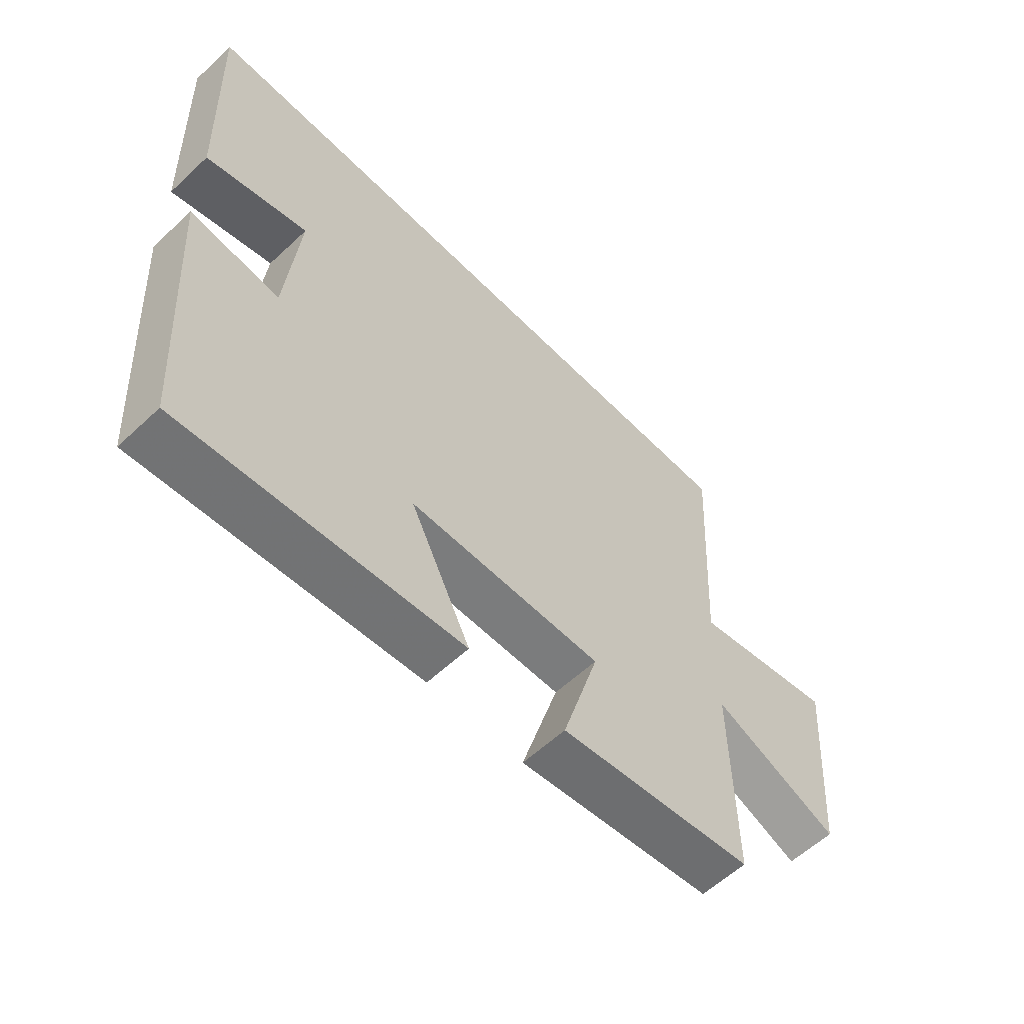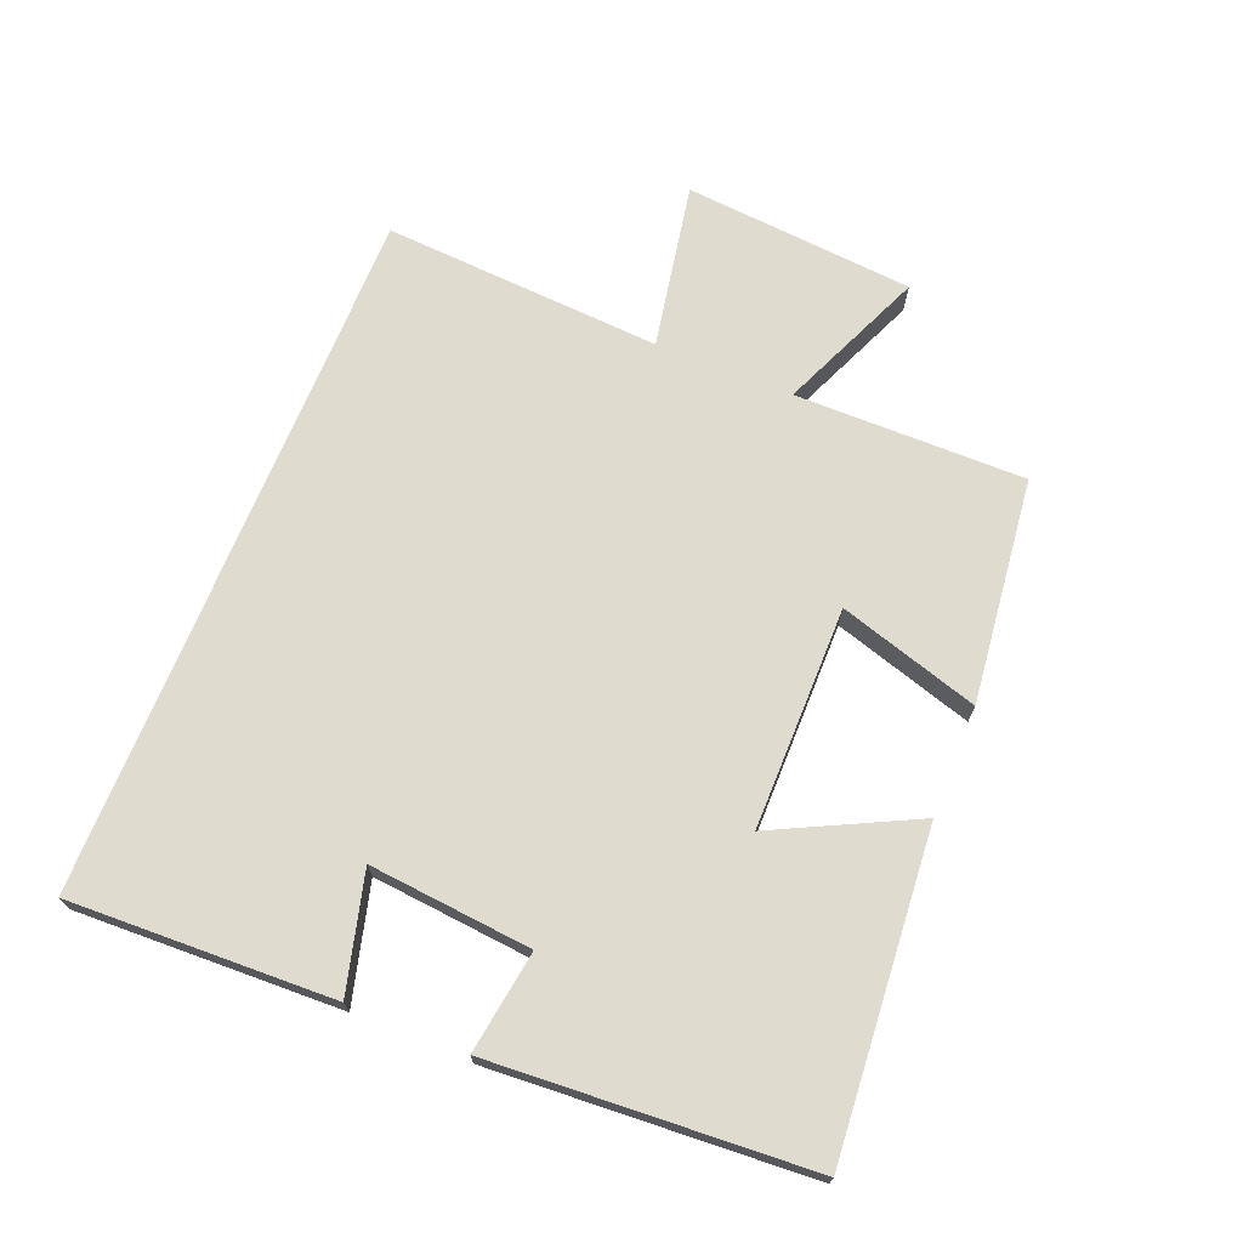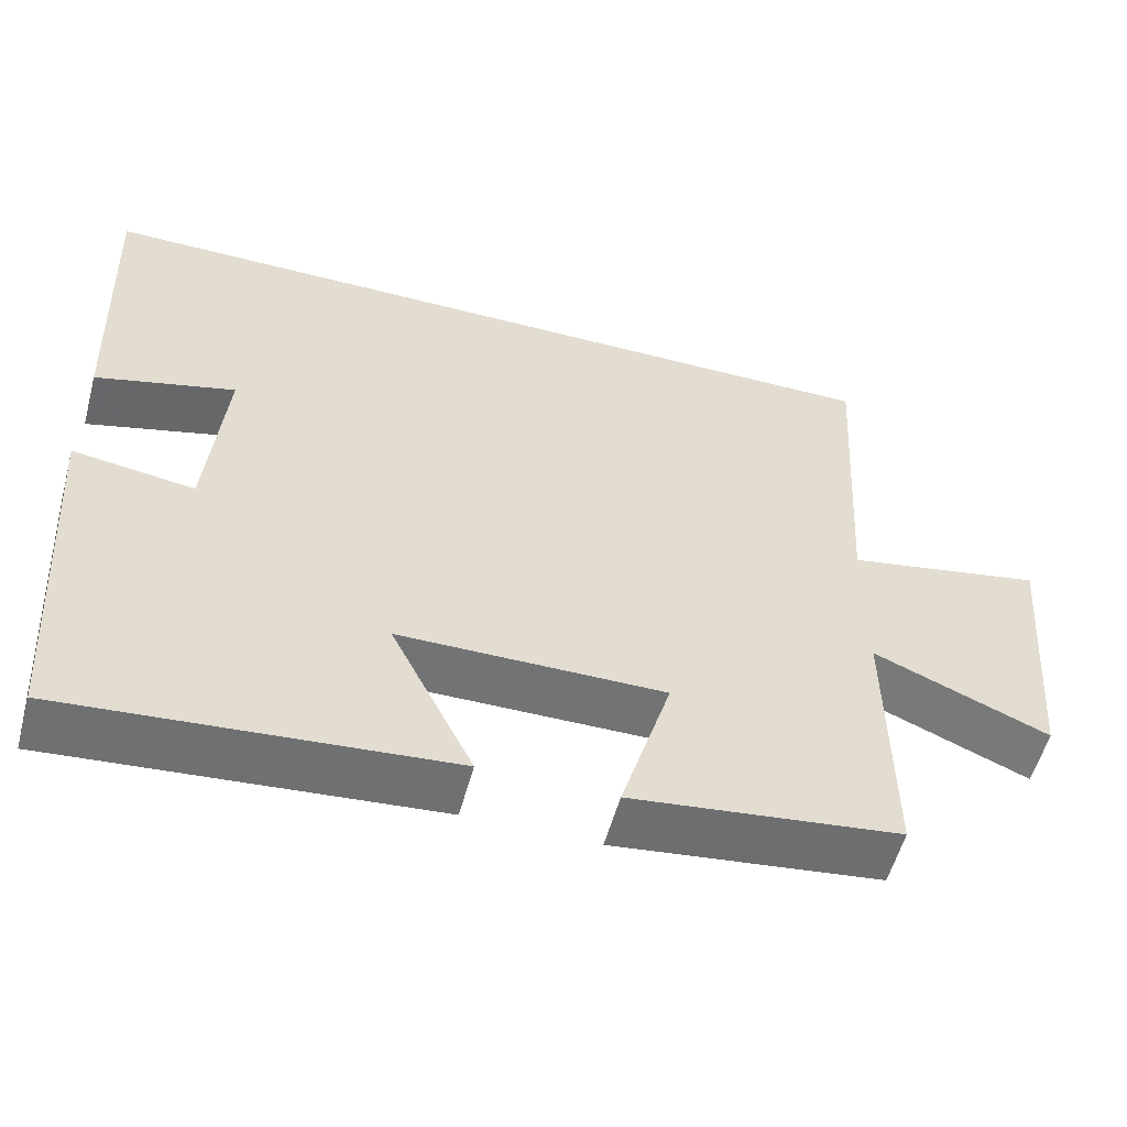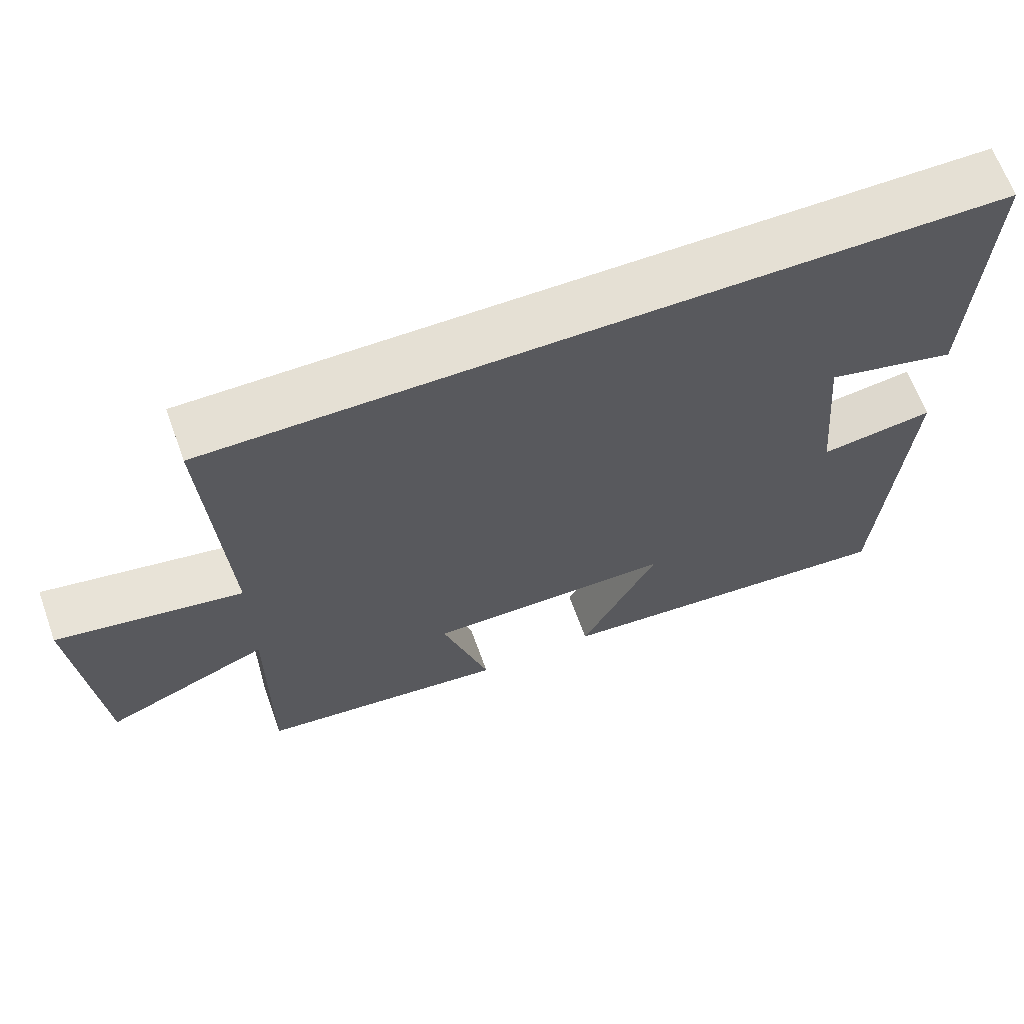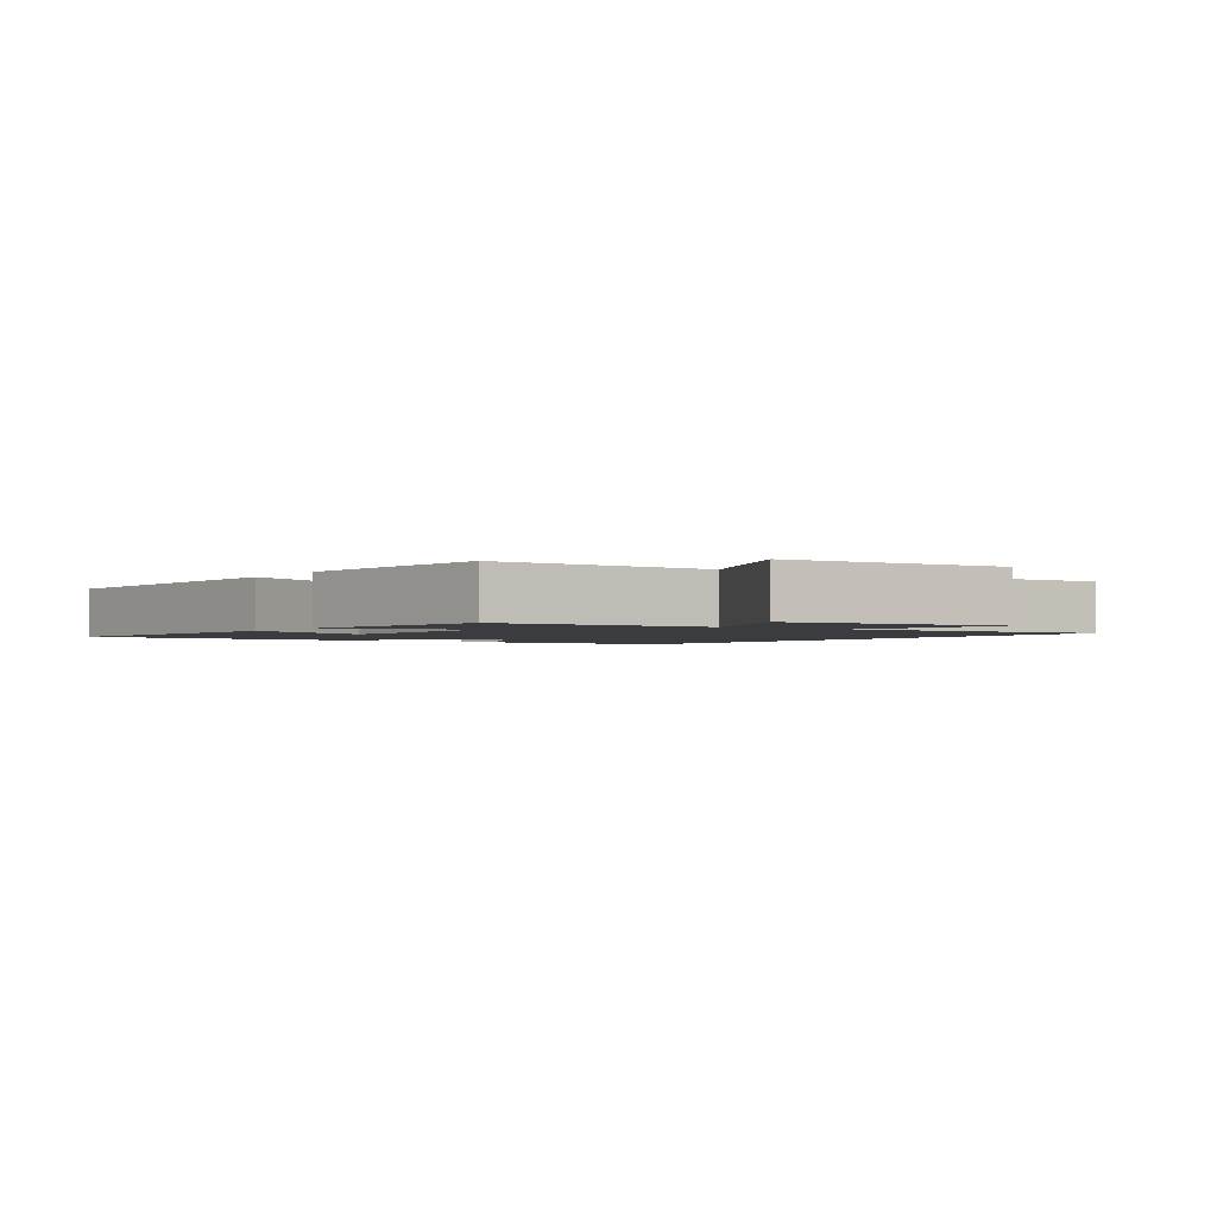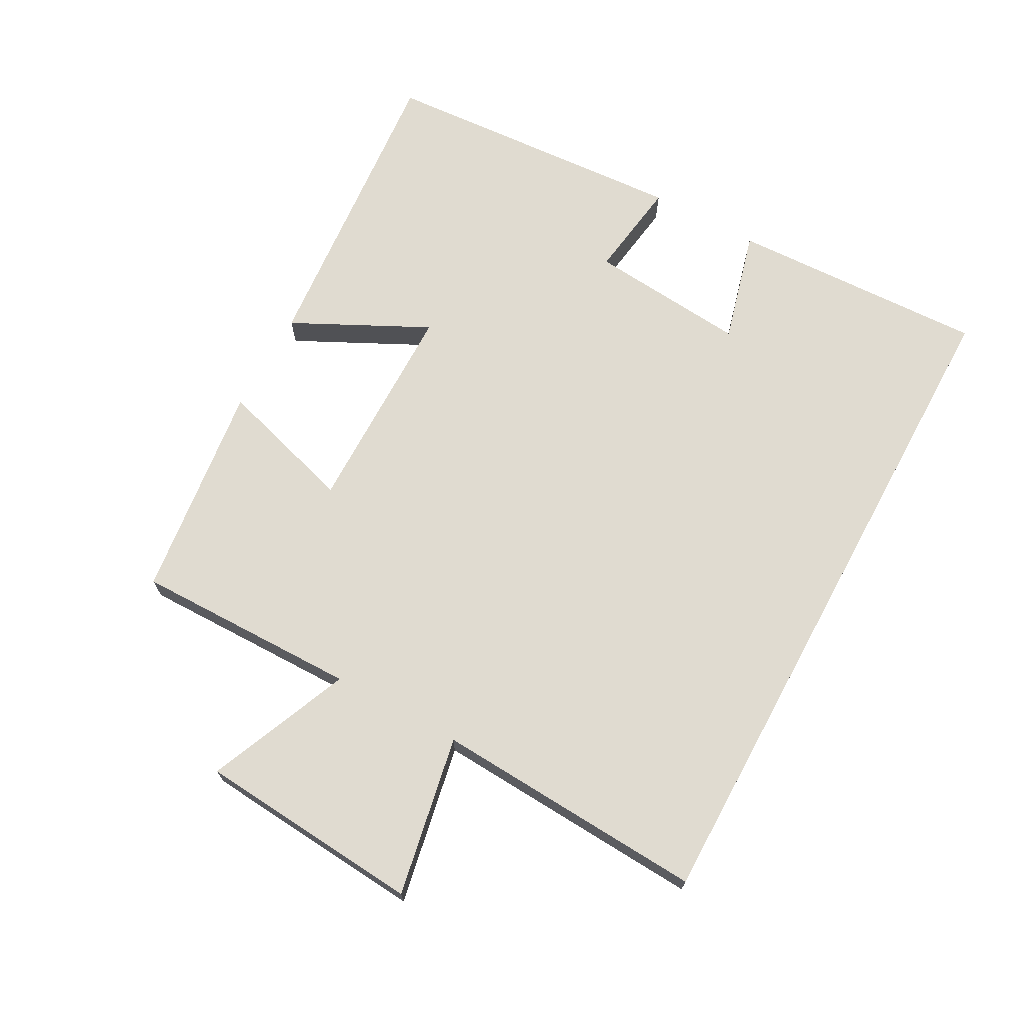
<metadata>
{"format":"obj","ext":"obj","renderer":"f3d","projection":"perspective","resolution":1024,"background":"white","views":[{"elev":-58.9,"azim":133.9,"up":"+Z"},{"elev":70.4,"azim":112.2,"up":"+Y"},{"elev":-55.8,"azim":164.9,"up":"+Z"},{"elev":65.6,"azim":-19.9,"up":"+Z"},{"elev":-1.9,"azim":-124.1,"up":"+Y"},{"elev":69.8,"azim":-61.5,"up":"+Y"}]}
</metadata>
<code>
v 0.469 0.07 -0.54
v -0.006 0.07 -0.5
v 0.097 0.07 -0.293
v -0.233 0.07 -0.291
v -0.17 0.07 -0.5
v -0.503 0.07 -0.46
v -0.5 0.07 -0.118
v -0.717 0.07 -0.21
v -0.745 0.07 0.132
v -0.5 0.07 0.086
v -0.524 0.07 0.5
v 0.515 0.07 0.5
v 0.5 0.07 0.107
v 0.326 0.07 0.153
v 0.348 0.07 -0.089
v 0.5 0.07 -0.067
v 0.469 0 -0.54
v -0.006 0 -0.5
v 0.097 0 -0.293
v -0.233 0 -0.291
v -0.17 0 -0.5
v -0.503 0 -0.46
v -0.5 0 -0.118
v -0.717 0 -0.21
v -0.745 0 0.132
v -0.5 0 0.086
v -0.524 0 0.5
v 0.515 0 0.5
v 0.5 0 0.107
v 0.326 0 0.153
v 0.348 0 -0.089
v 0.5 0 -0.067
f 15 16 1 2
f 14 15 2 3
f 11 12 13 14
f 10 11 14 3
f 7 8 9 10
f 7 10 3 4
f 4 5 6 7
f 18 17 32 31
f 19 18 31 30
f 30 29 28 27
f 19 30 27 26
f 26 25 24 23
f 20 19 26 23
f 23 22 21 20
f 1 17 18 2
f 2 18 19 3
f 3 19 20 4
f 4 20 21 5
f 5 21 22 6
f 6 22 23 7
f 7 23 24 8
f 8 24 25 9
f 9 25 26 10
f 10 26 27 11
f 11 27 28 12
f 12 28 29 13
f 13 29 30 14
f 14 30 31 15
f 15 31 32 16
f 16 32 17 1

</code>
